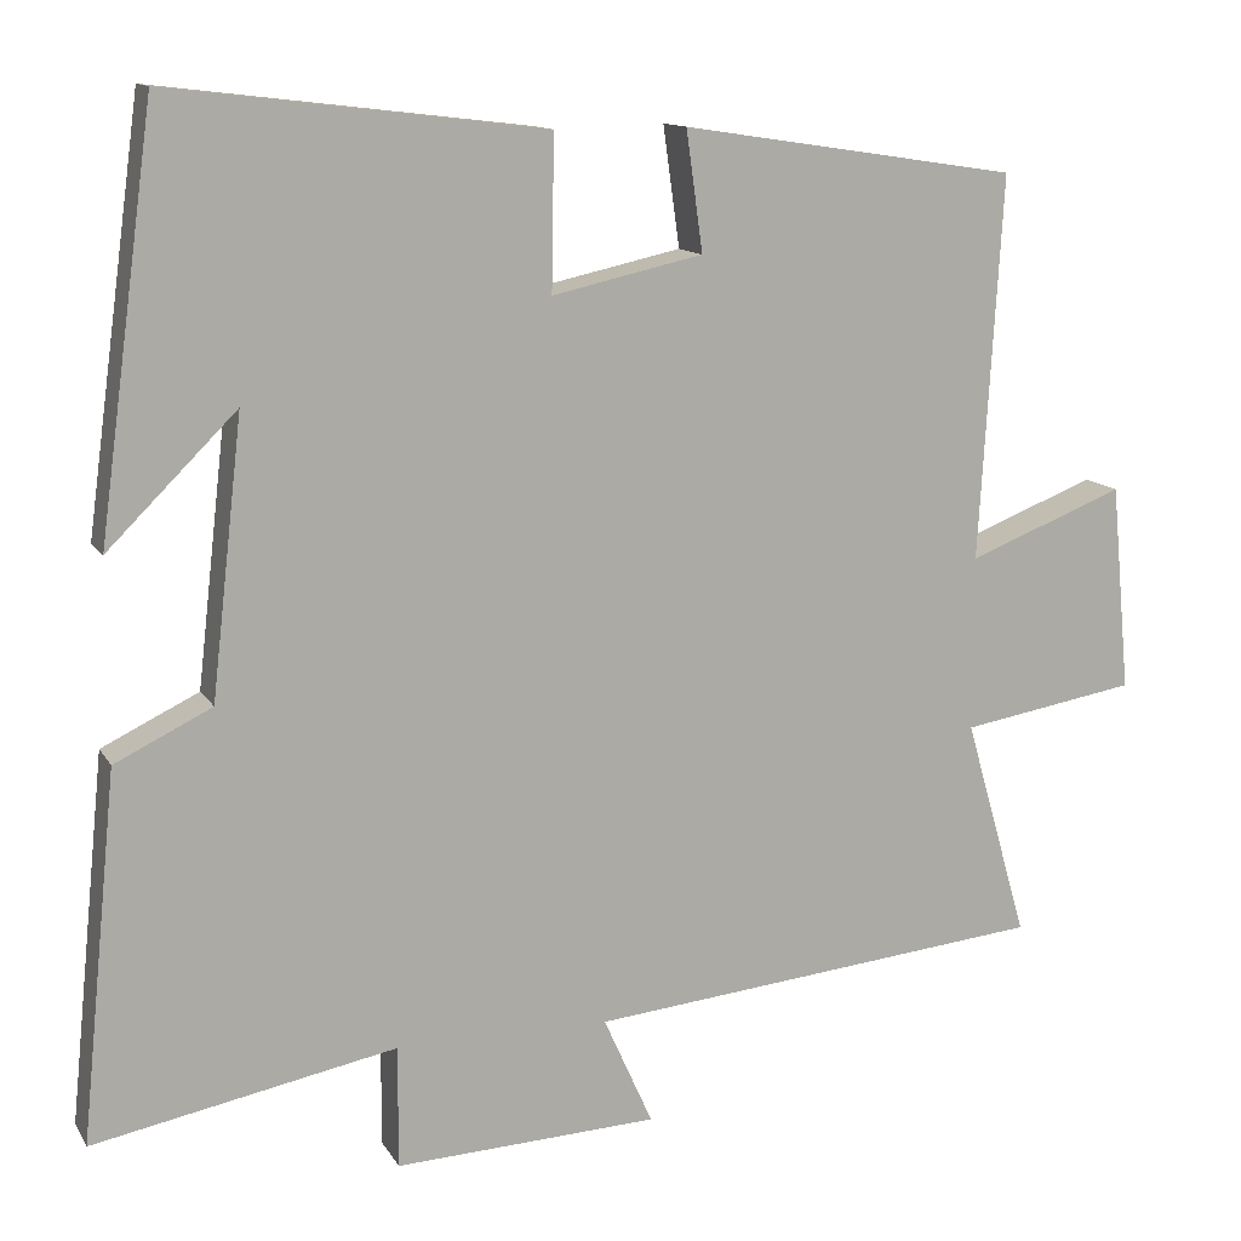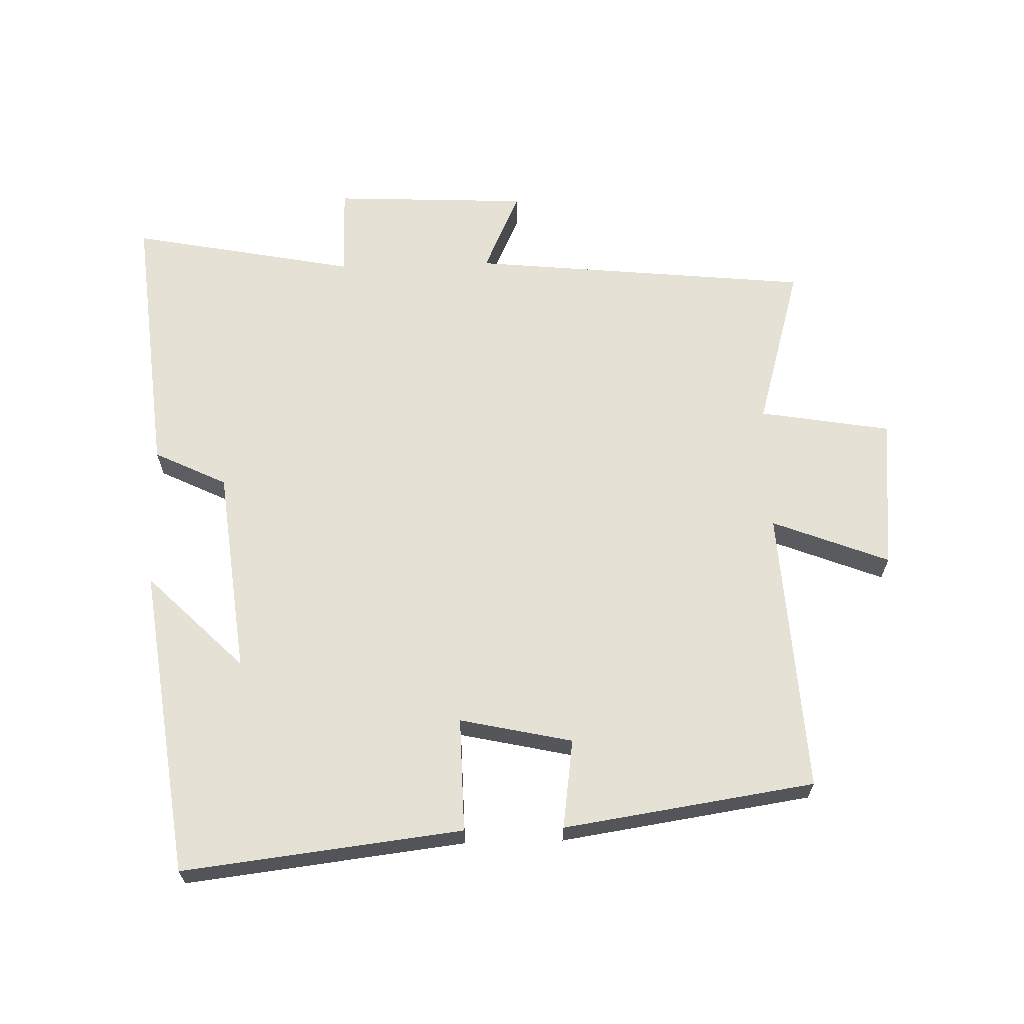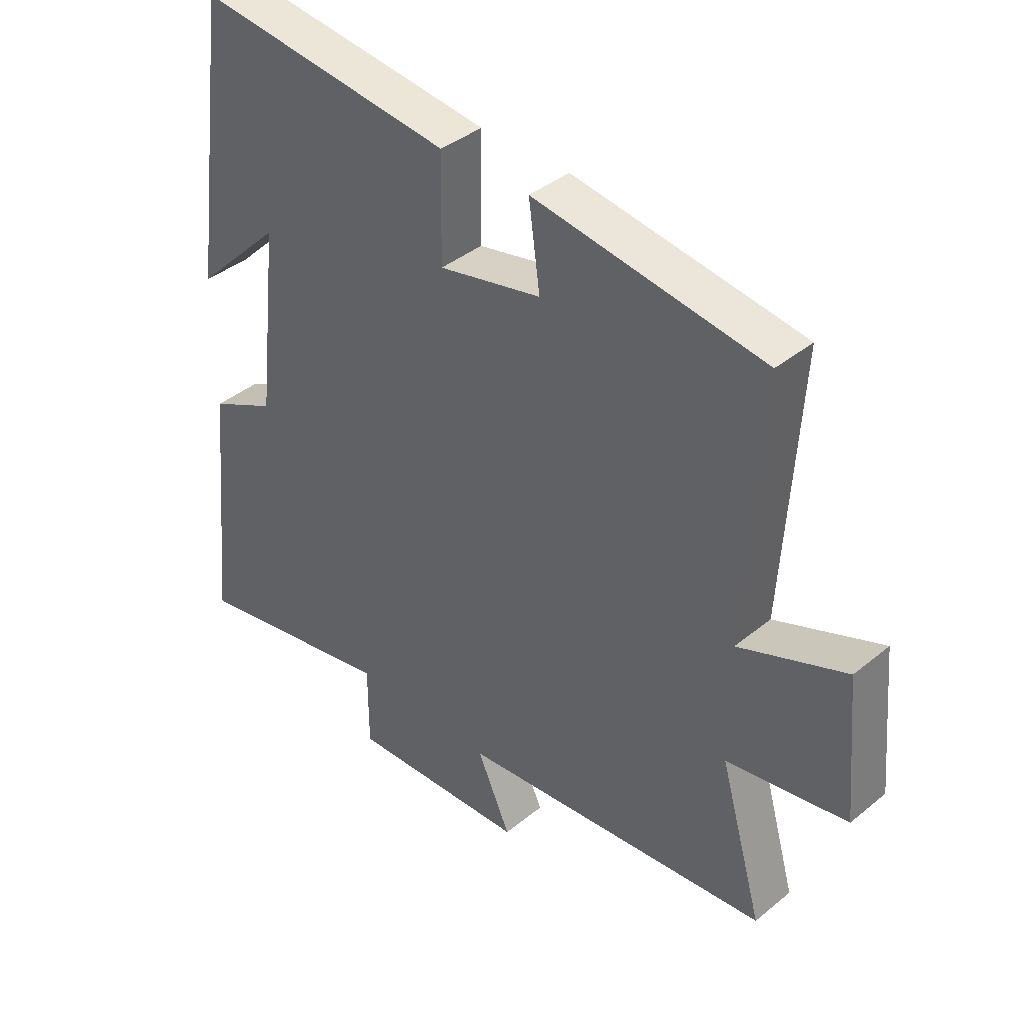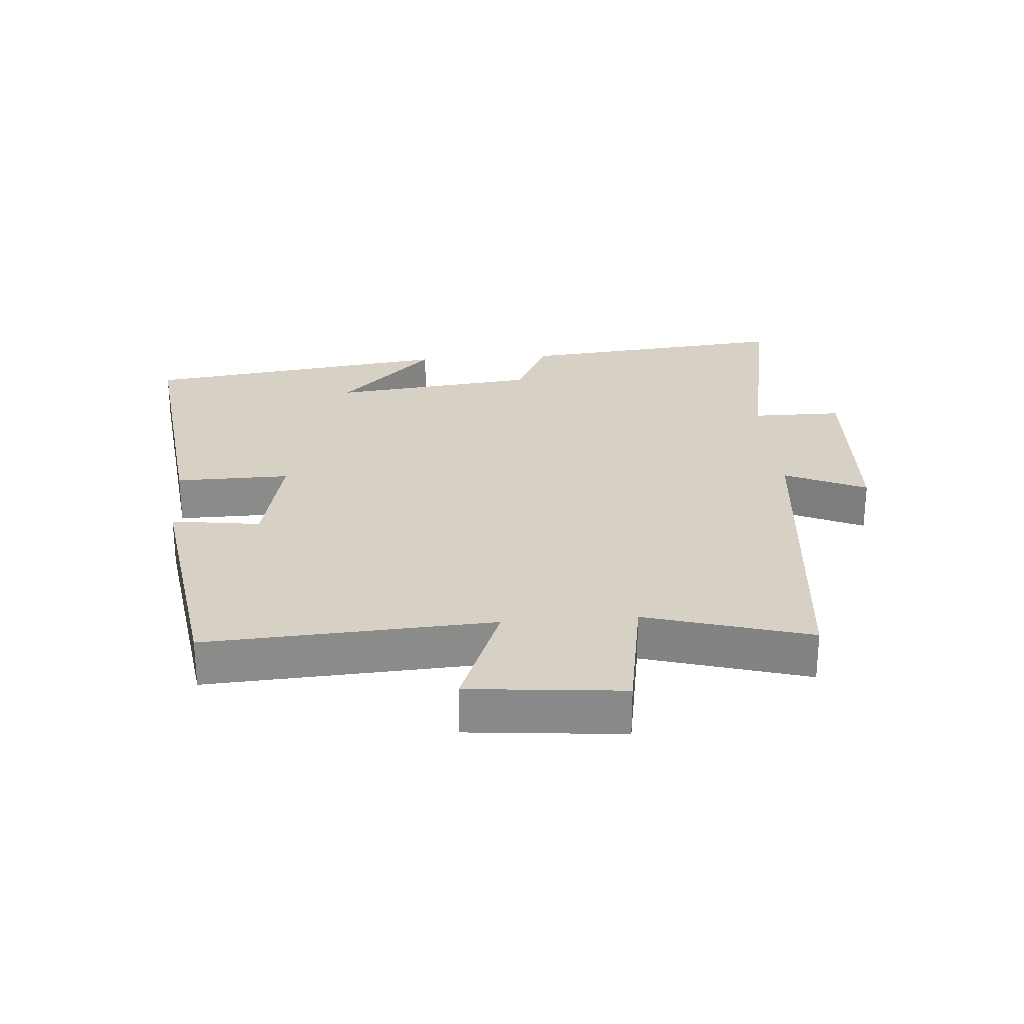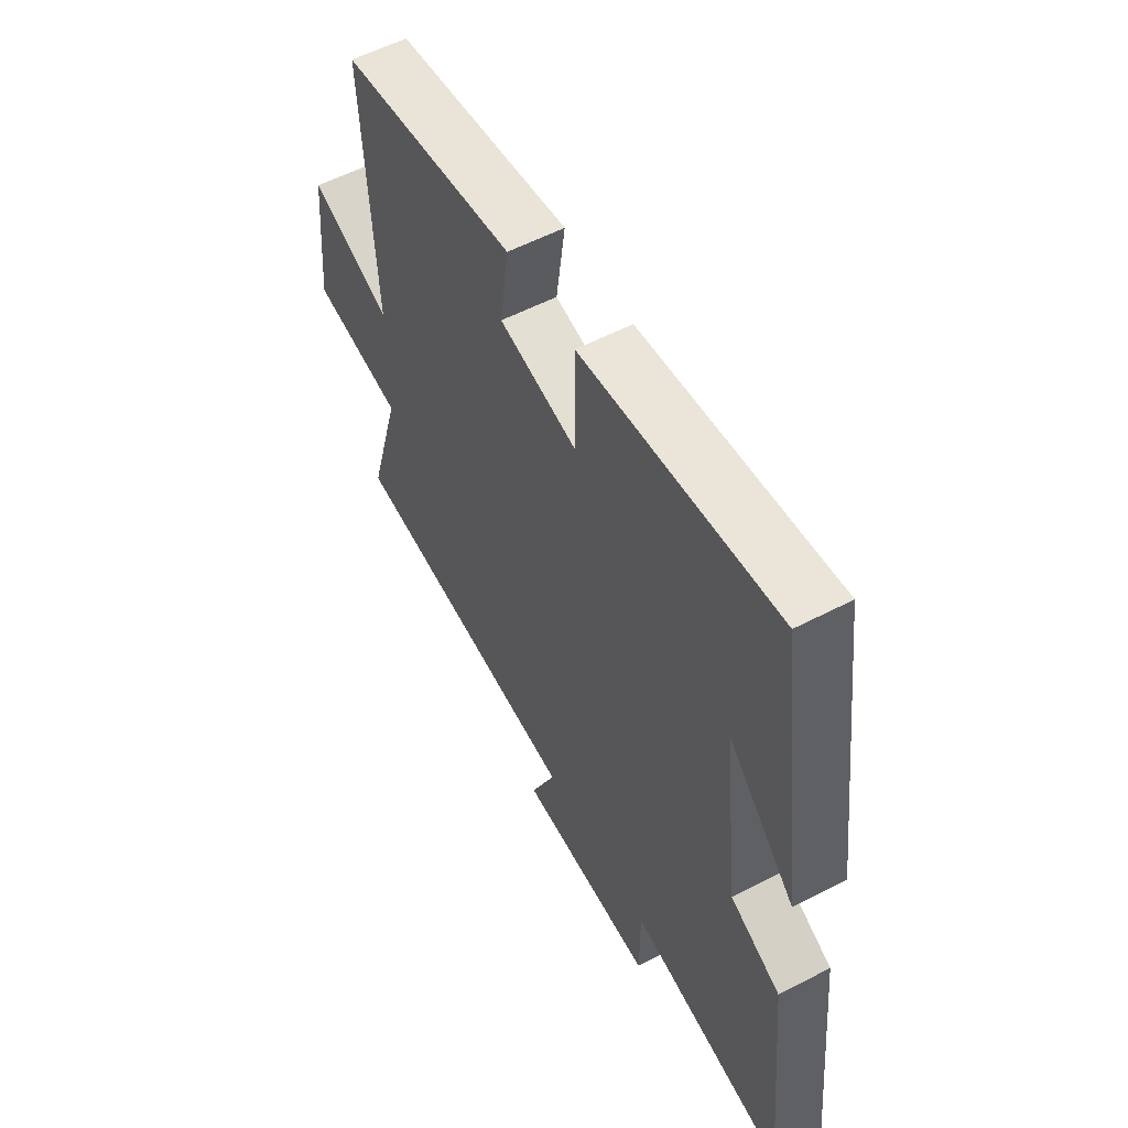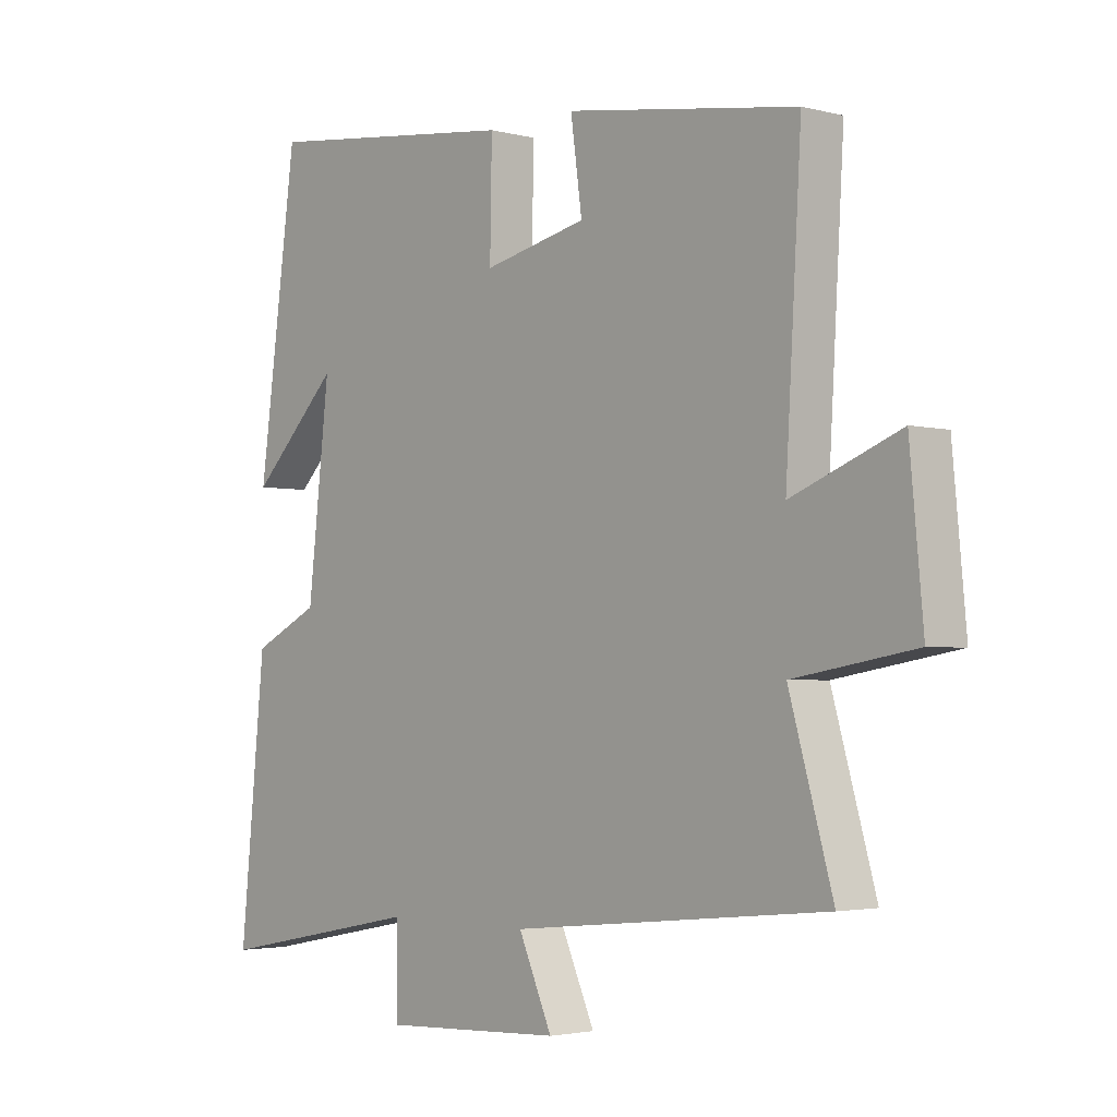
<metadata>
{"format":"obj","ext":"obj","renderer":"f3d","projection":"perspective","resolution":1024,"background":"white","views":[{"elev":12.5,"azim":-20.0,"up":"+Z"},{"elev":65.0,"azim":-1.6,"up":"+Y"},{"elev":39.4,"azim":44.6,"up":"+Z"},{"elev":26.7,"azim":85.7,"up":"+Y"},{"elev":56.4,"azim":-118.6,"up":"+Z"},{"elev":-2.9,"azim":48.4,"up":"+Z"}]}
</metadata>
<code>
v 0.526 0.07 0.442
v 0.5 0.07 0.004
v 0.679 0.07 0.074
v 0.701 0.07 -0.162
v 0.5 0.07 -0.196
v 0.572 0.07 -0.447
v 0.048 0.07 -0.5
v 0.104 0.07 -0.625
v -0.196 0.07 -0.639
v -0.196 0.07 -0.5
v -0.542 0.07 -0.567
v -0.5 0.07 -0.148
v -0.389 0.07 -0.094
v -0.353 0.07 0.222
v -0.5 0.07 0.076
v -0.436 0.07 0.551
v -0.008 0.07 0.5
v -0.011 0.07 0.325
v 0.161 0.07 0.363
v 0.142 0.07 0.5
v 0.526 0 0.442
v 0.5 0 0.004
v 0.679 0 0.074
v 0.701 0 -0.162
v 0.5 0 -0.196
v 0.572 0 -0.447
v 0.048 0 -0.5
v 0.104 0 -0.625
v -0.196 0 -0.639
v -0.196 0 -0.5
v -0.542 0 -0.567
v -0.5 0 -0.148
v -0.389 0 -0.094
v -0.353 0 0.222
v -0.5 0 0.076
v -0.436 0 0.551
v -0.008 0 0.5
v -0.011 0 0.325
v 0.161 0 0.363
v 0.142 0 0.5
f 19 20 1 2
f 18 19 2
f 16 17 18
f 16 18 2
f 14 15 16
f 14 16 2
f 13 14 2
f 12 13 2
f 11 12 2
f 10 11 2
f 7 8 9 10
f 5 6 7 10
f 5 10 2 3
f 3 4 5
f 22 21 40 39
f 22 39 38
f 38 37 36
f 22 38 36
f 36 35 34
f 22 36 34
f 22 34 33
f 22 33 32
f 22 32 31
f 22 31 30
f 30 29 28 27
f 30 27 26 25
f 23 22 30 25
f 25 24 23
f 1 21 22 2
f 2 22 23 3
f 3 23 24 4
f 4 24 25 5
f 5 25 26 6
f 6 26 27 7
f 7 27 28 8
f 8 28 29 9
f 9 29 30 10
f 10 30 31 11
f 11 31 32 12
f 12 32 33 13
f 13 33 34 14
f 14 34 35 15
f 15 35 36 16
f 16 36 37 17
f 17 37 38 18
f 18 38 39 19
f 19 39 40 20
f 20 40 21 1

</code>
